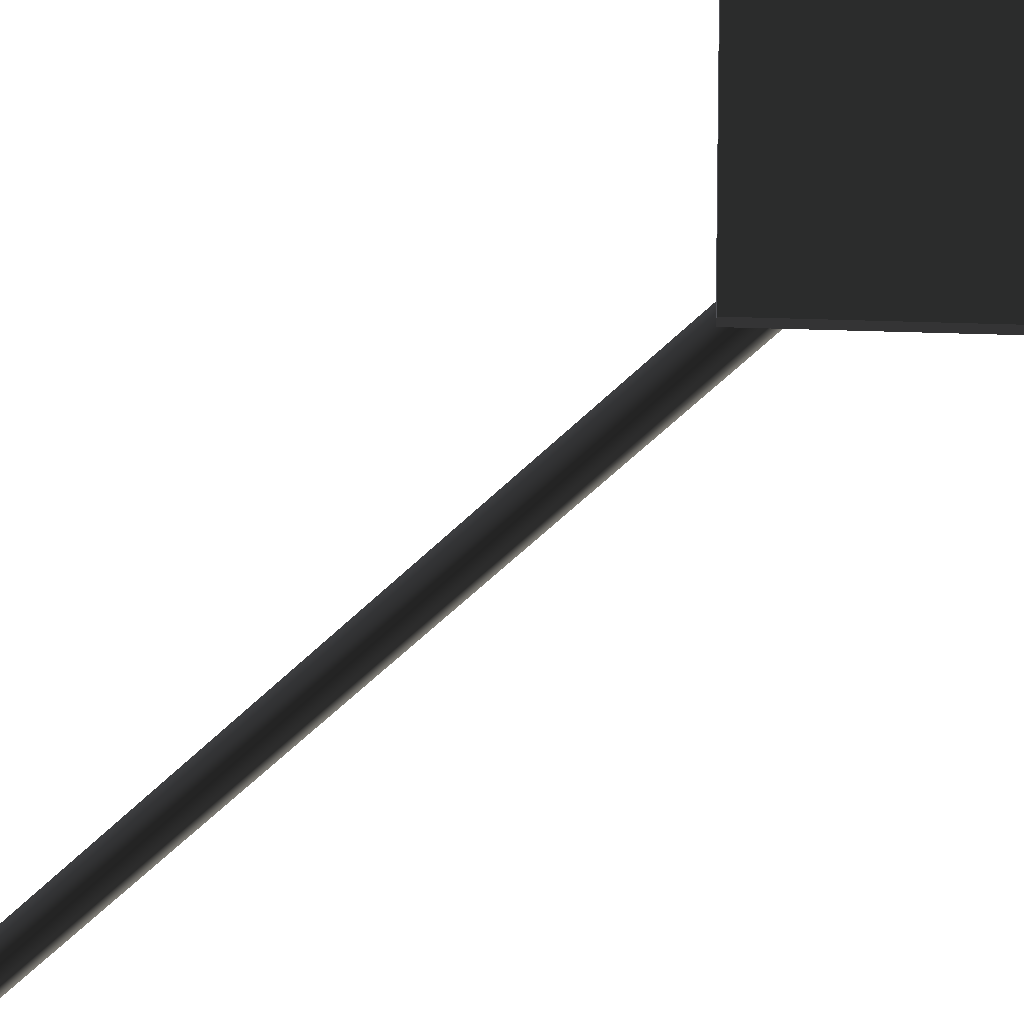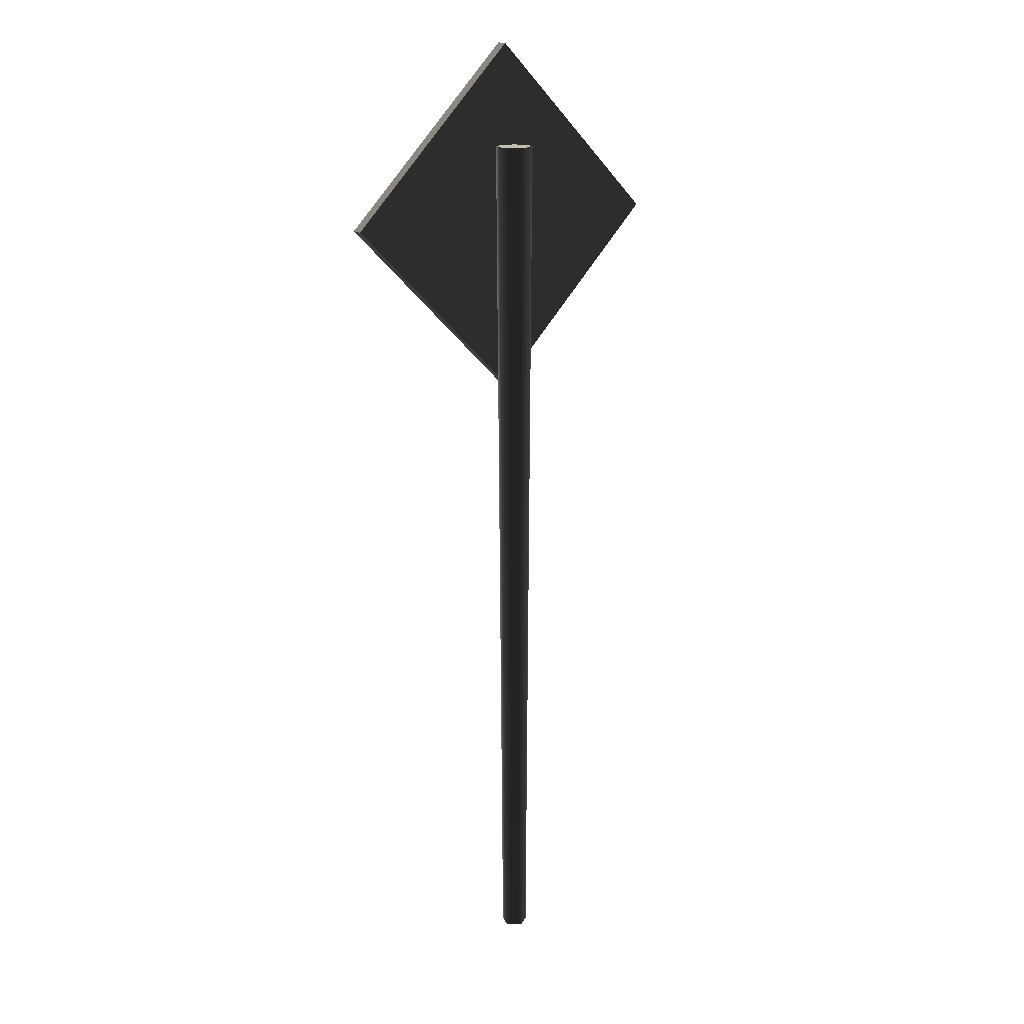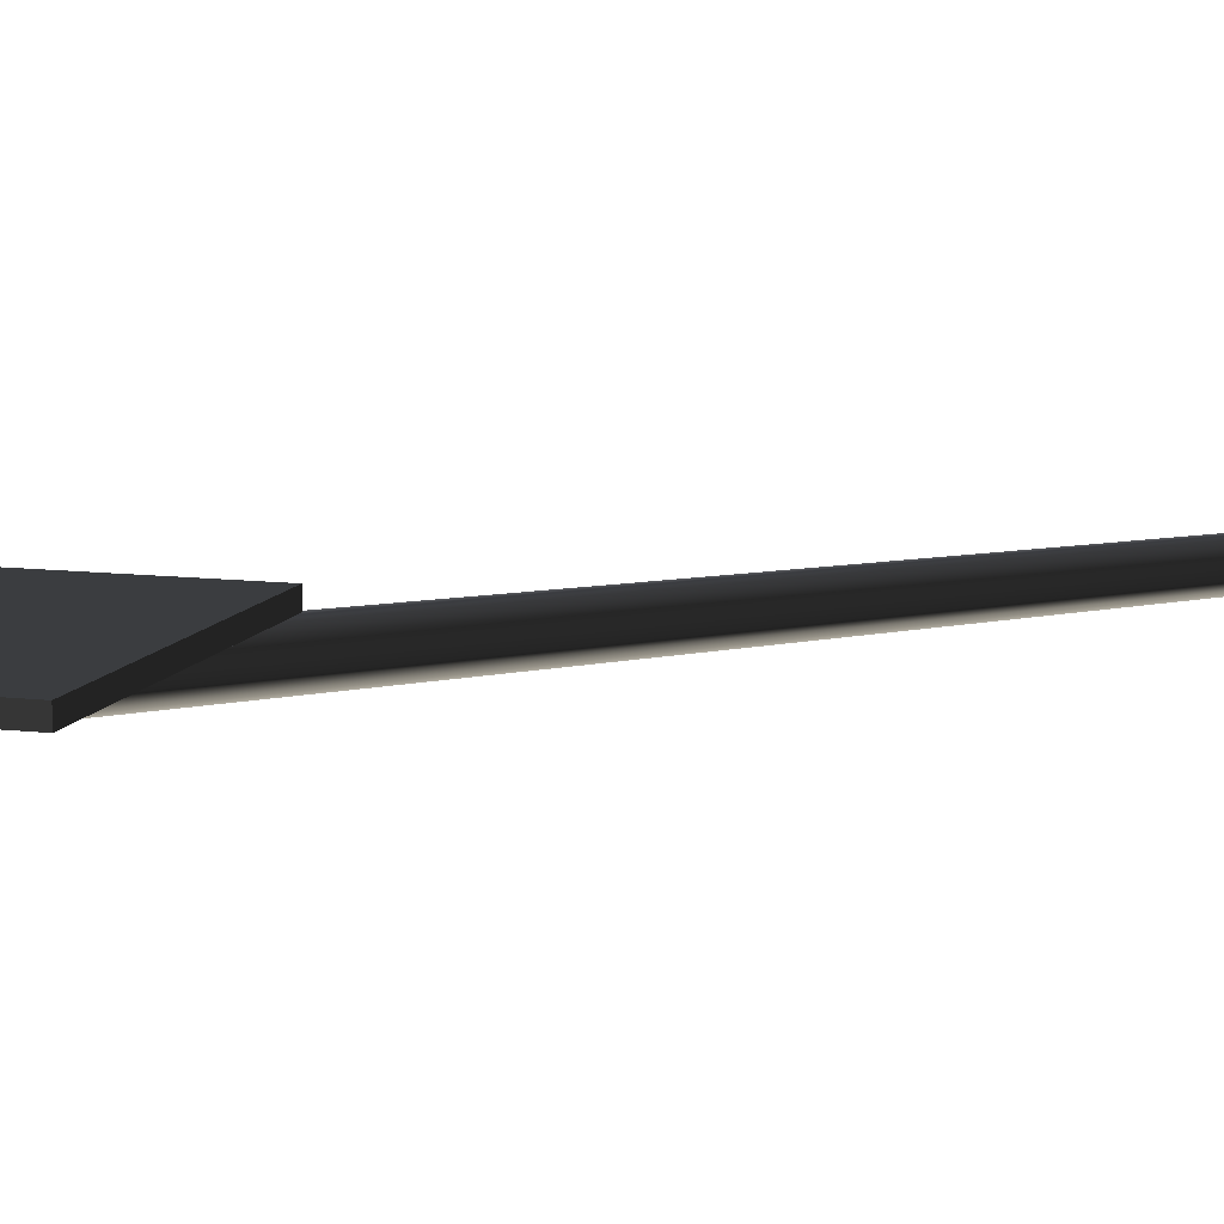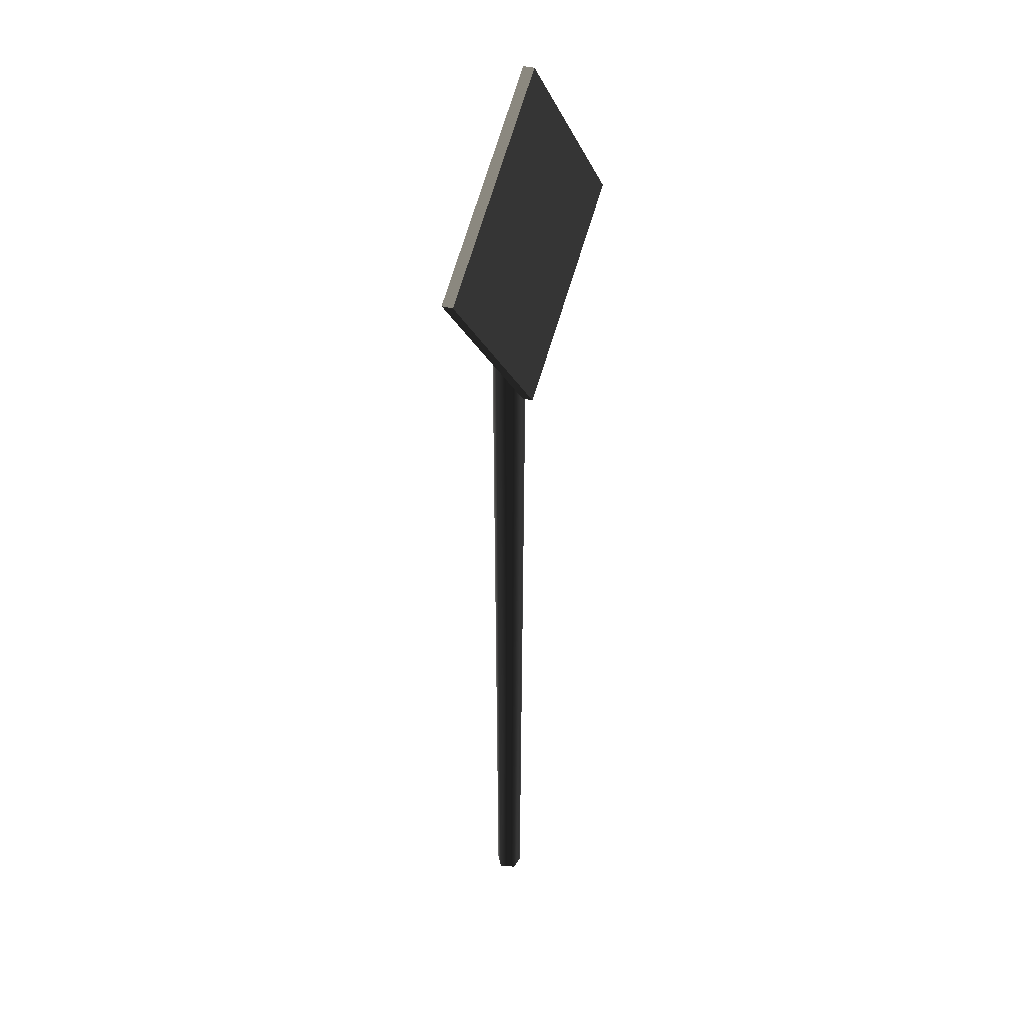
<metadata>
{"format":"obj","ext":"obj","renderer":"f3d","projection":"perspective","resolution":1024,"background":"white","views":[{"elev":66.2,"azim":46.7,"up":"+Z"},{"elev":17.1,"azim":144.1,"up":"+Y"},{"elev":10.3,"azim":-117.9,"up":"+Z"},{"elev":30.5,"azim":-64.6,"up":"+Y"}]}
</metadata>
<code>
v 1.812e-05 -0.07517 -0.06426
v 2.289e-05 3.989 -0.08882
v -0.08584 3.989 -0.02647
v -0.06002 -0.07517 -0.02067
v -0.05307 3.989 0.07445
v -0.03711 -0.07517 0.0499
v 0.05303 3.989 0.07447
v 0.03708 -0.07517 0.04992
v 0.08585 3.989 -0.02643
v 0.06003 -0.07517 -0.02064
v 2.289e-05 3.989 -0.08882
v 1.812e-05 -0.07517 -0.06426
v -0.08584 3.989 -0.02647
v 2.289e-05 3.989 -0.08882
v 0.08585 3.989 -0.02643
v -0.05307 3.989 0.07445
v 0.05303 3.989 0.07447
v -0.81 3.647 0.0738
v -0.81 3.647 0.1279
v -1.566e-17 2.837 0.1279
v -9.038e-18 2.837 0.0738
v -0.81 3.647 0.1279
v -1.566e-17 4.457 0.1279
v 0.81 3.647 0.1279
v -1.566e-17 2.837 0.1279
v -1.566e-17 4.457 0.1279
v -9.038e-18 4.457 0.0738
v 0.81 3.647 0.0738
v 0.81 3.647 0.1279
v -9.038e-18 4.457 0.0738
v -0.81 3.647 0.0738
v -9.038e-18 2.837 0.0738
v 0.81 3.647 0.0738
v -9.038e-18 2.837 0.0738
v -1.566e-17 2.837 0.1279
v 0.81 3.647 0.1279
v 0.81 3.647 0.0738
v -9.038e-18 4.457 0.0738
v -1.566e-17 4.457 0.1279
v -0.81 3.647 0.1279
v -0.81 3.647 0.0738
g Signboard2_1333_412
f 1 3 2
f 1 4 3
f 4 5 3
f 4 6 5
f 6 7 5
f 6 8 7
f 8 9 7
f 8 10 9
f 10 11 9
f 10 12 11
f 13 15 14
f 15 13 16
f 15 16 17
f 18 20 19
f 18 21 20
f 22 24 23
f 22 25 24
f 26 28 27
f 26 29 28
f 30 32 31
f 30 33 32
f 34 36 35
f 34 37 36
f 38 40 39
f 38 41 40

</code>
